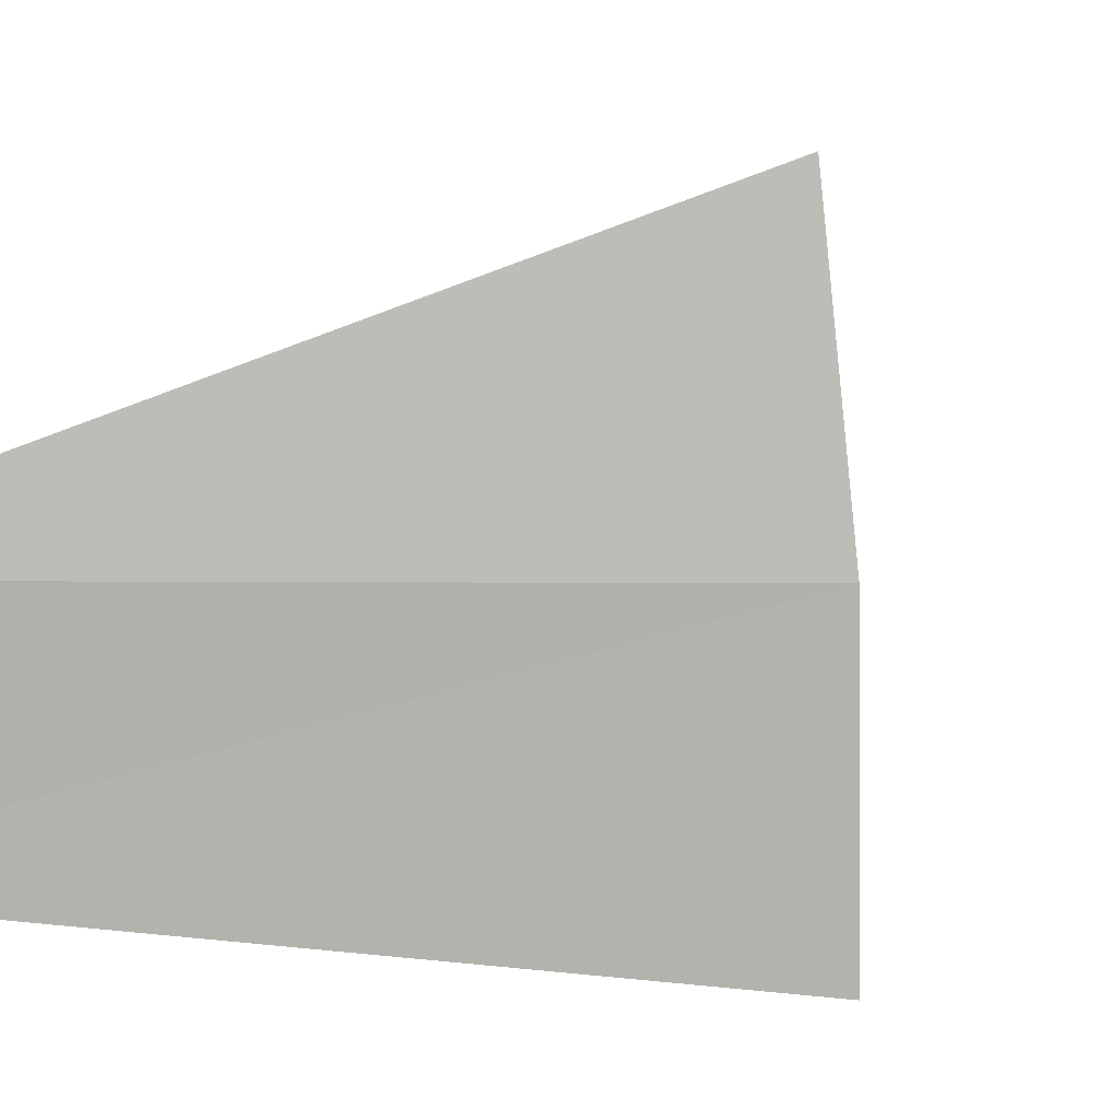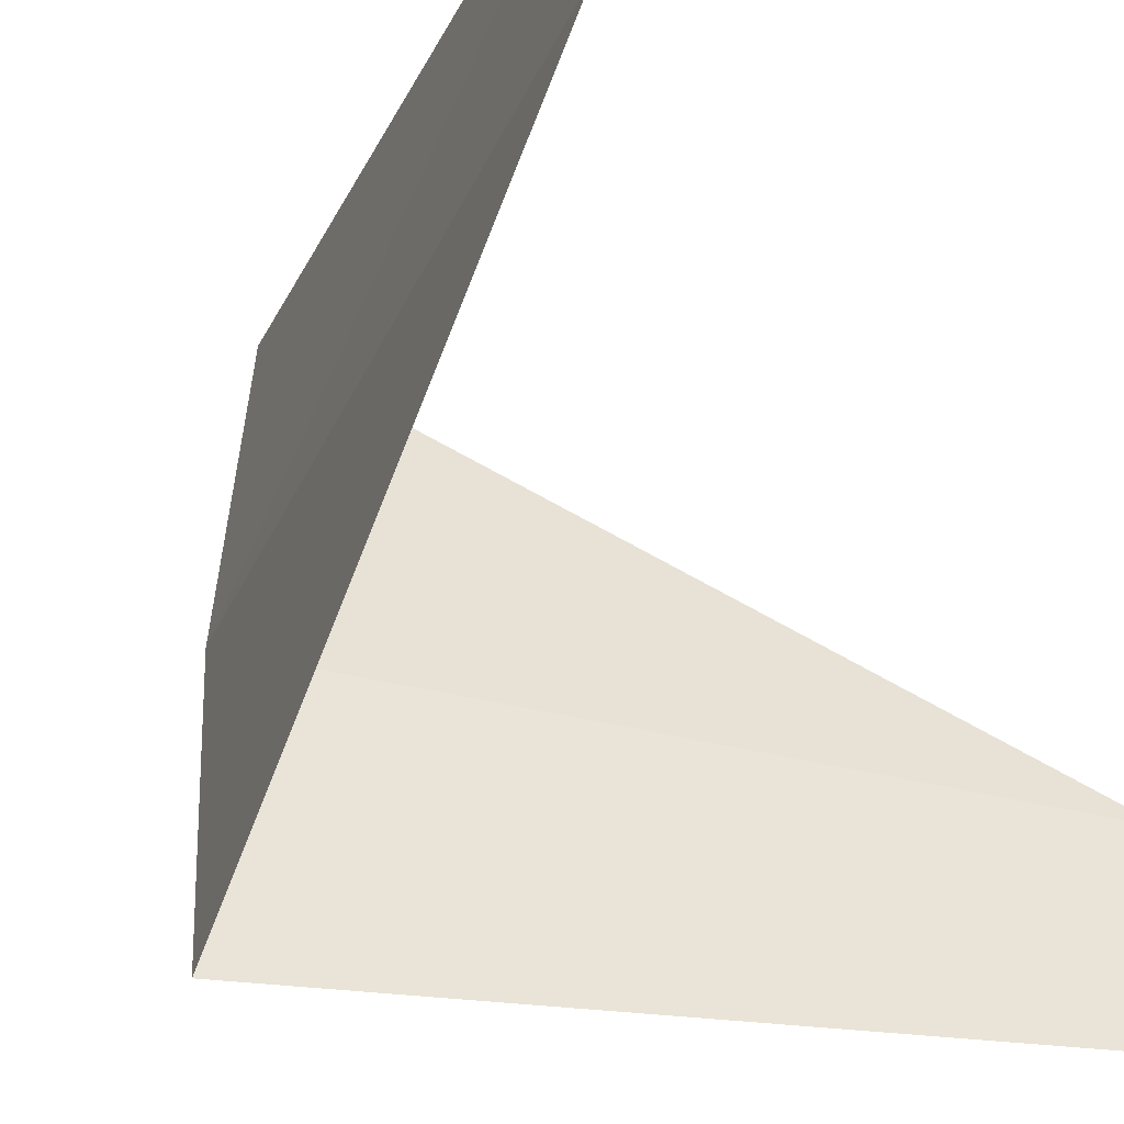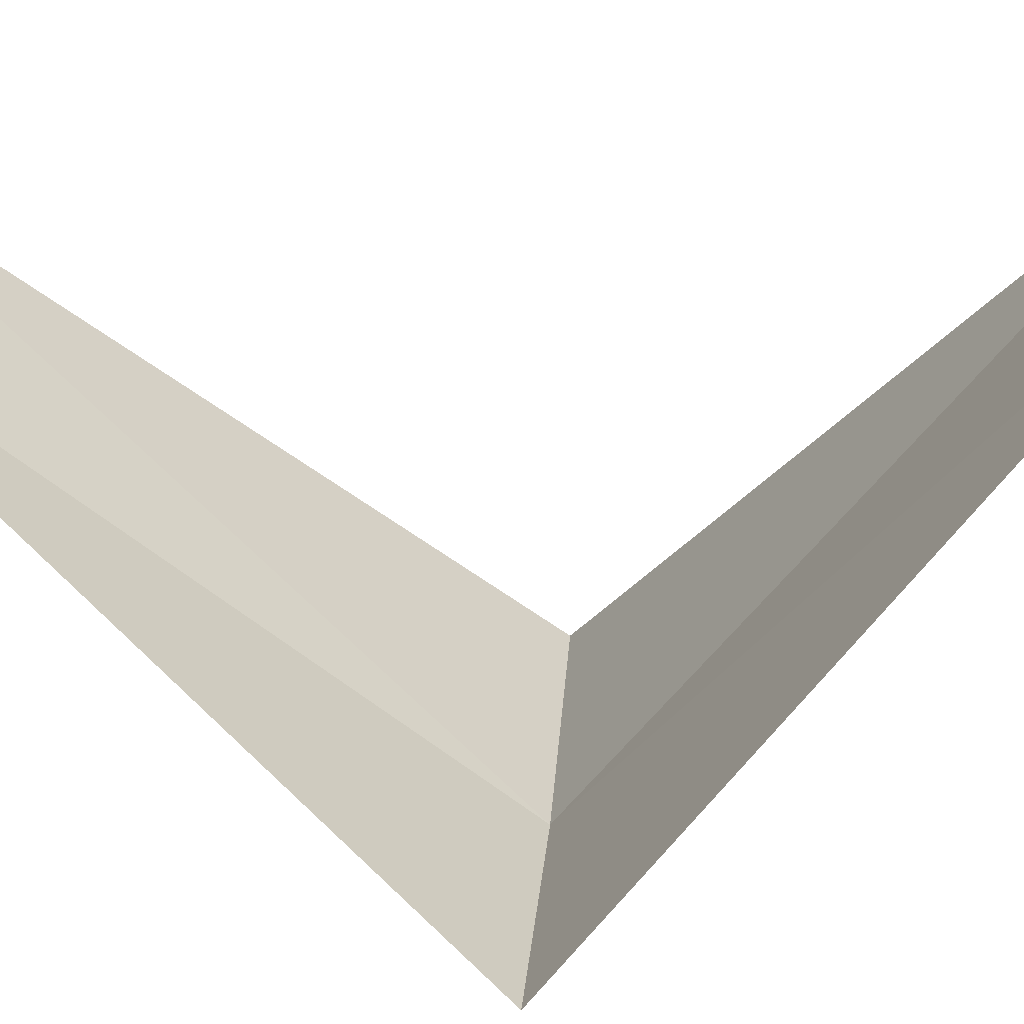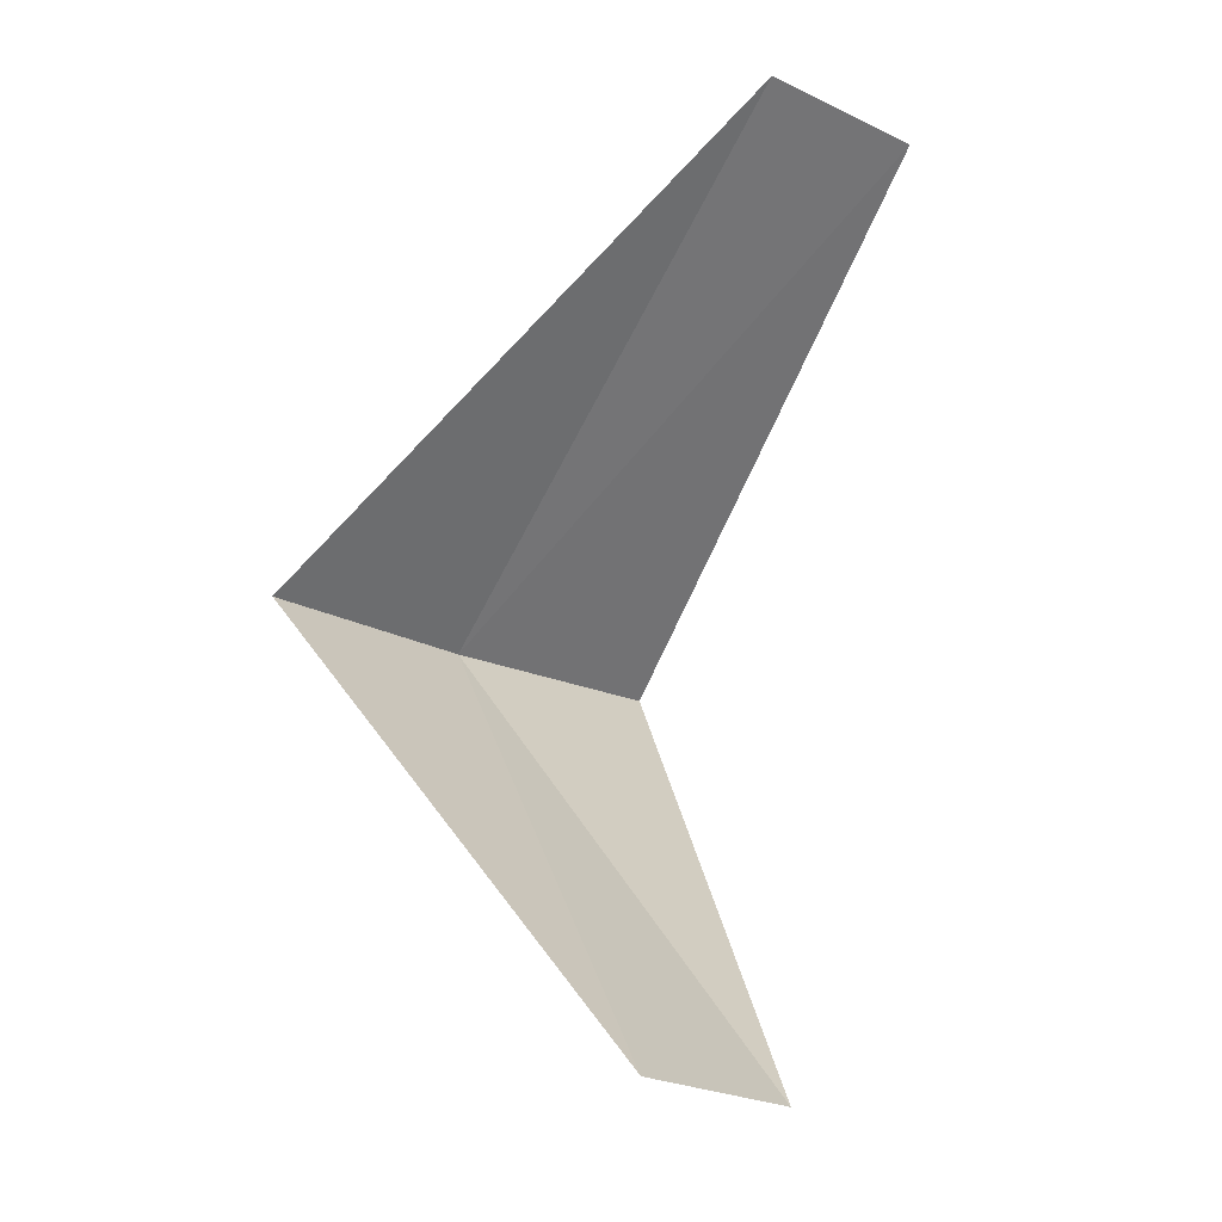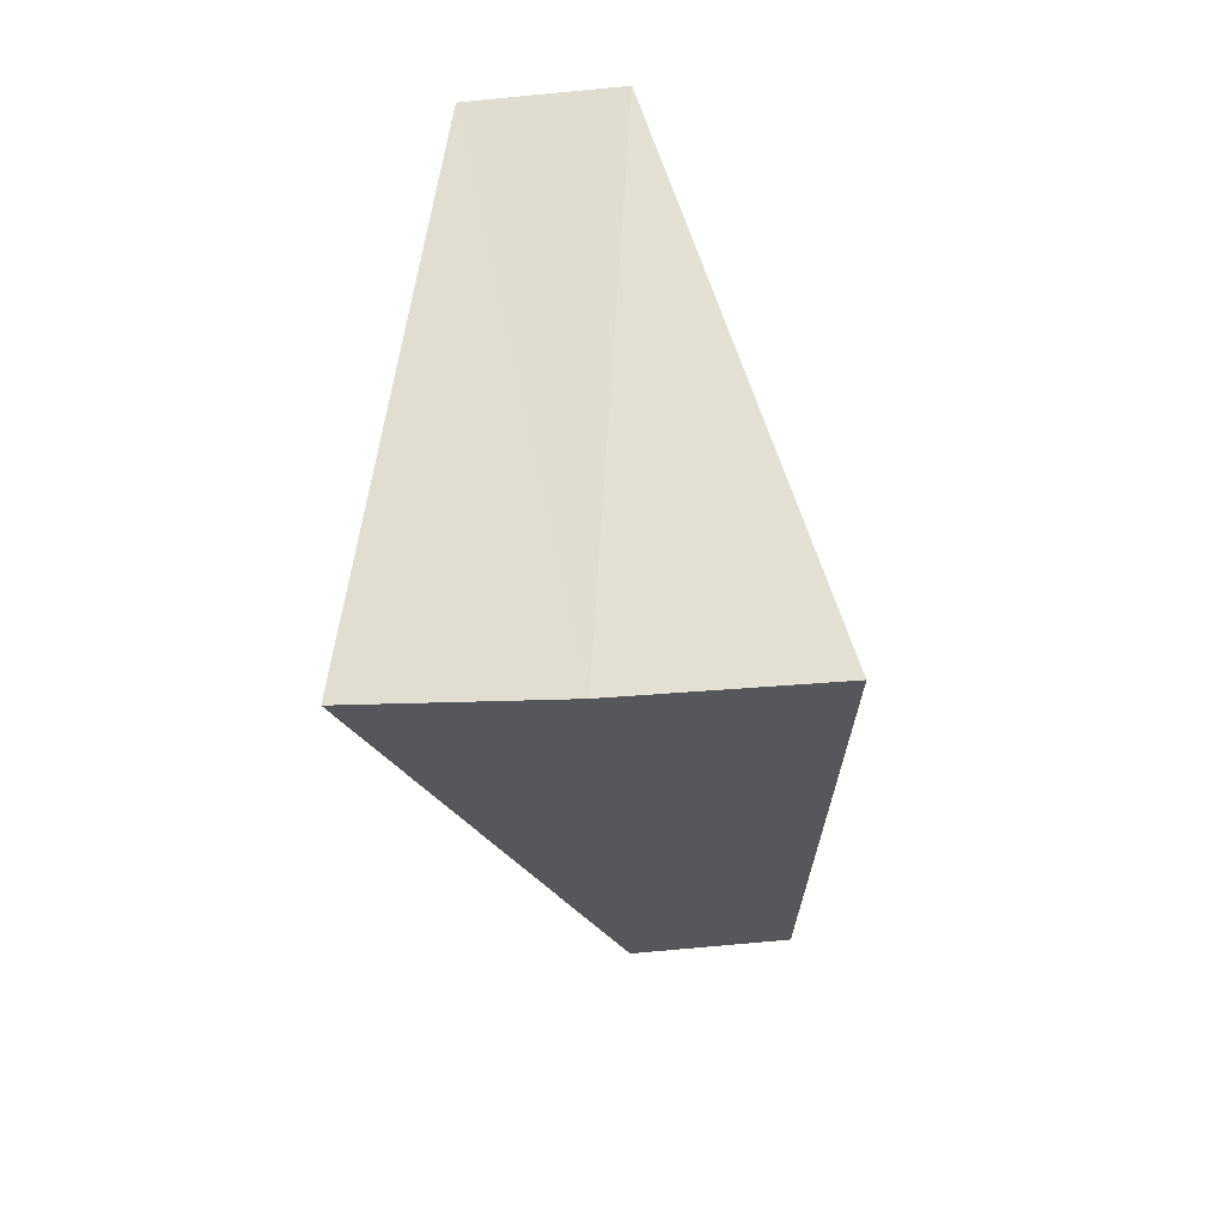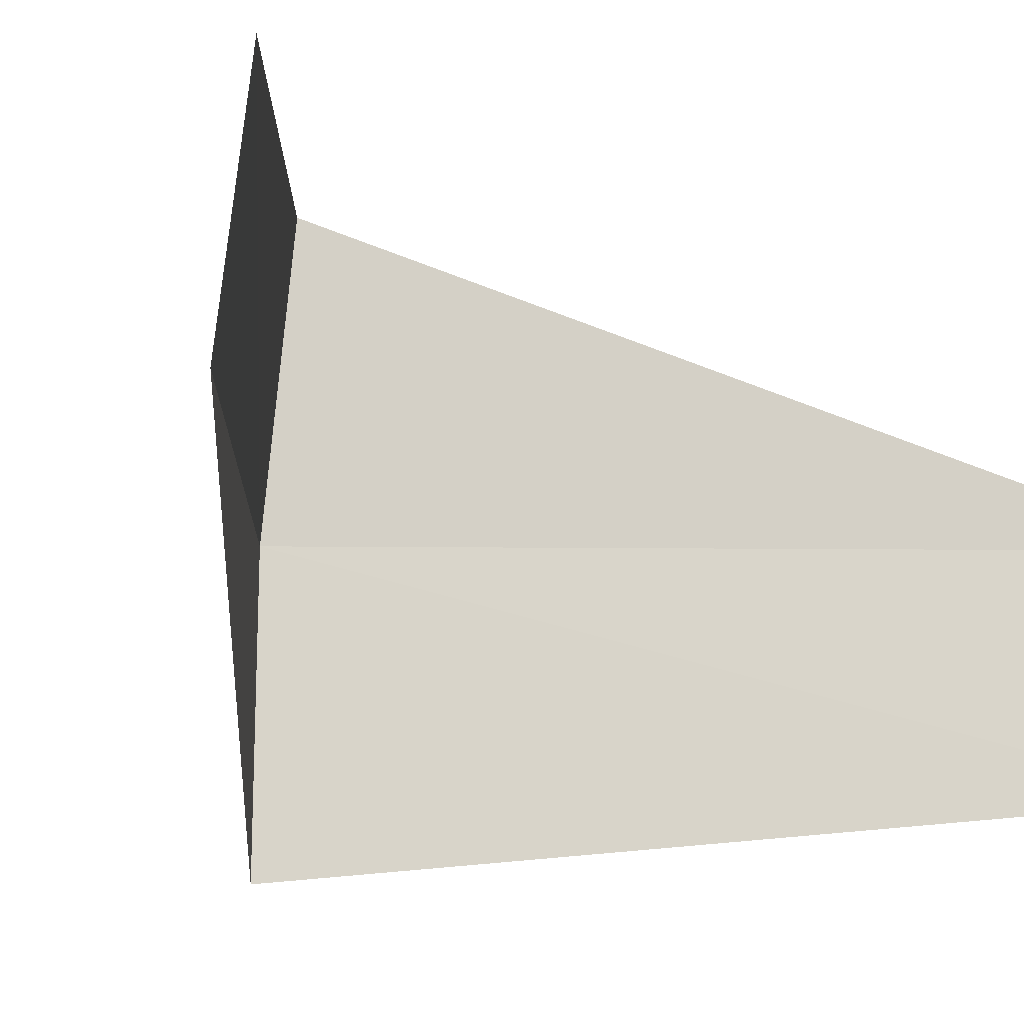
<metadata>
{"format":"obj","ext":"obj","renderer":"f3d","projection":"perspective","resolution":1024,"background":"white","views":[{"elev":4.2,"azim":47.0,"up":"+Y"},{"elev":-32.2,"azim":-155.6,"up":"+Y"},{"elev":-63.1,"azim":-83.8,"up":"+Y"},{"elev":-14.2,"azim":-130.8,"up":"+Z"},{"elev":17.9,"azim":94.8,"up":"+Z"},{"elev":-8.4,"azim":-137.0,"up":"+Y"}]}
</metadata>
<code>
v 4 0 26
v 3 0 25
v 3.968 -0.5013 25.96
v 2.976 0.376 25.04
v 2.976 -0.376 26.96
v 3.968 0.5013 26.04
v 3 0 27
f 1 3 2
f 1 2 4
f 1 5 3
f 1 4 6
f 1 7 5
f 1 6 7

</code>
